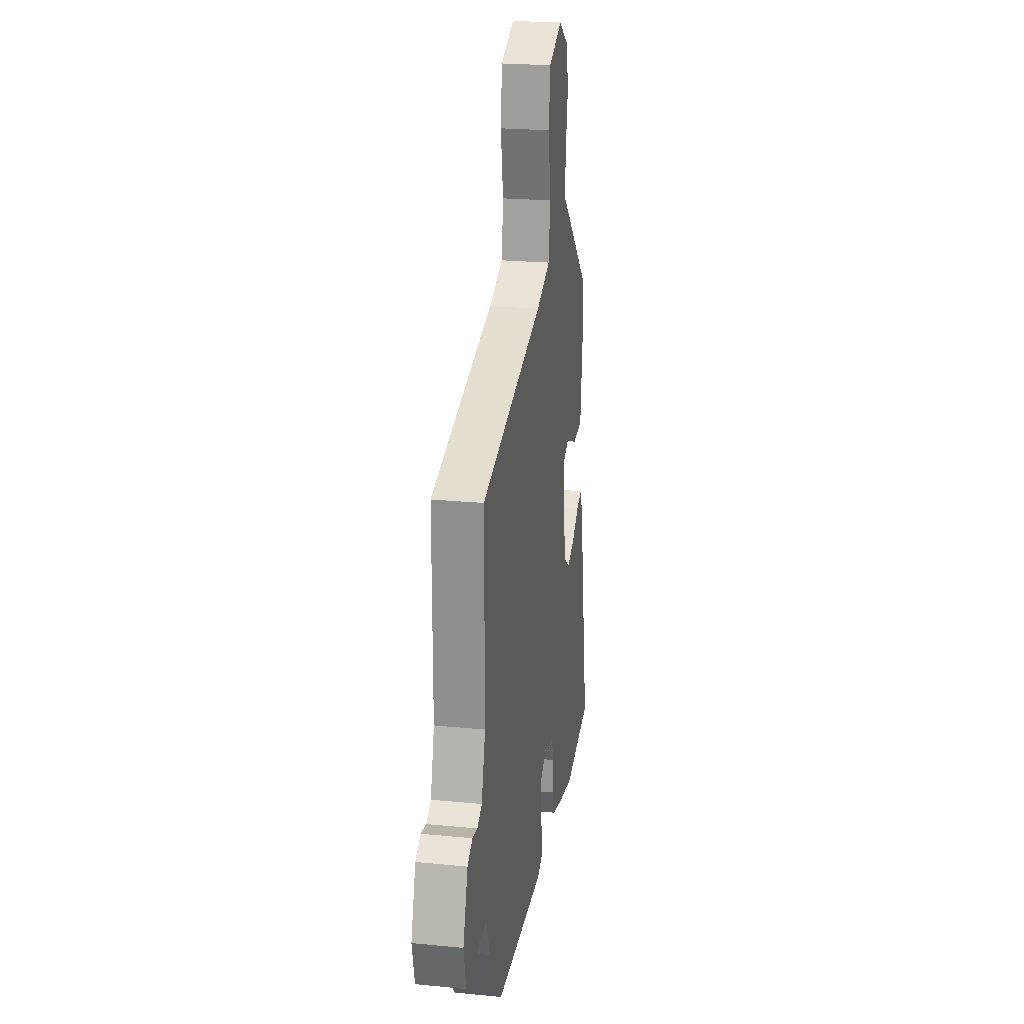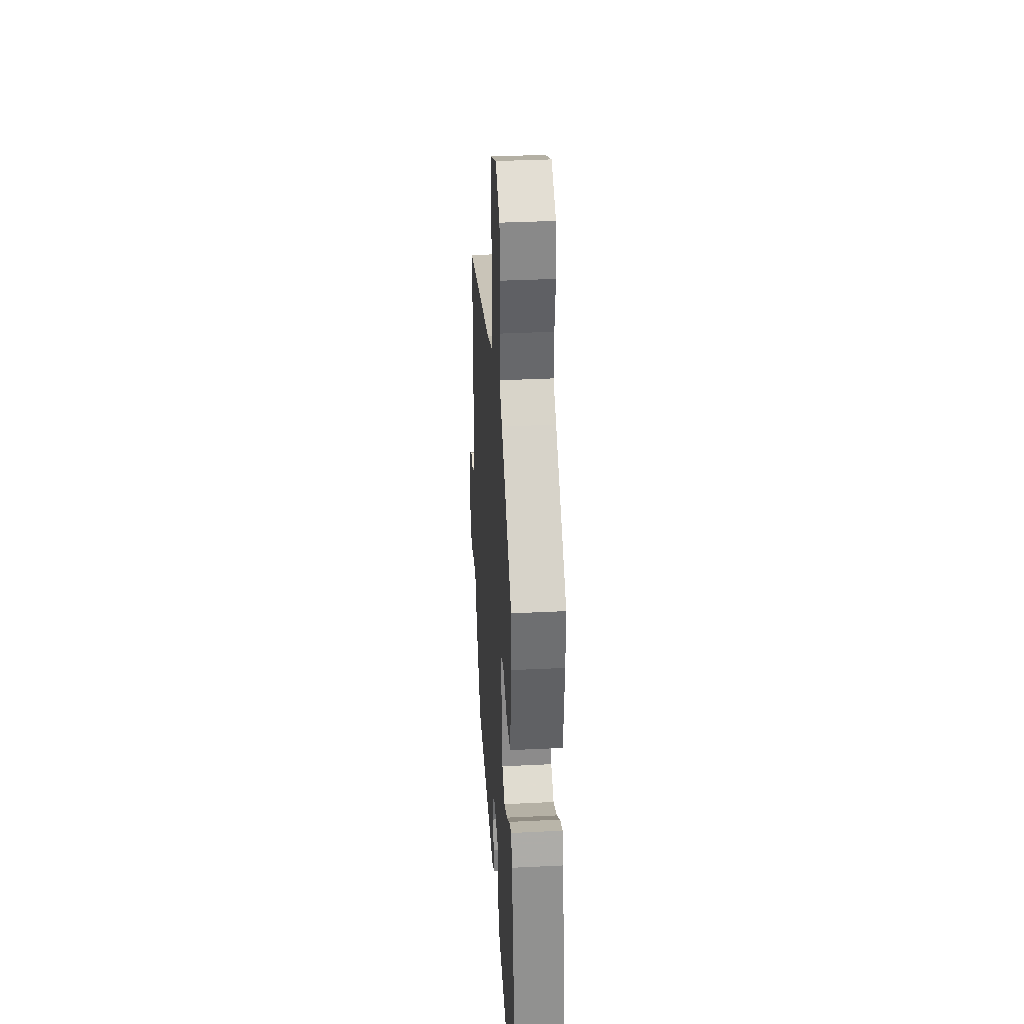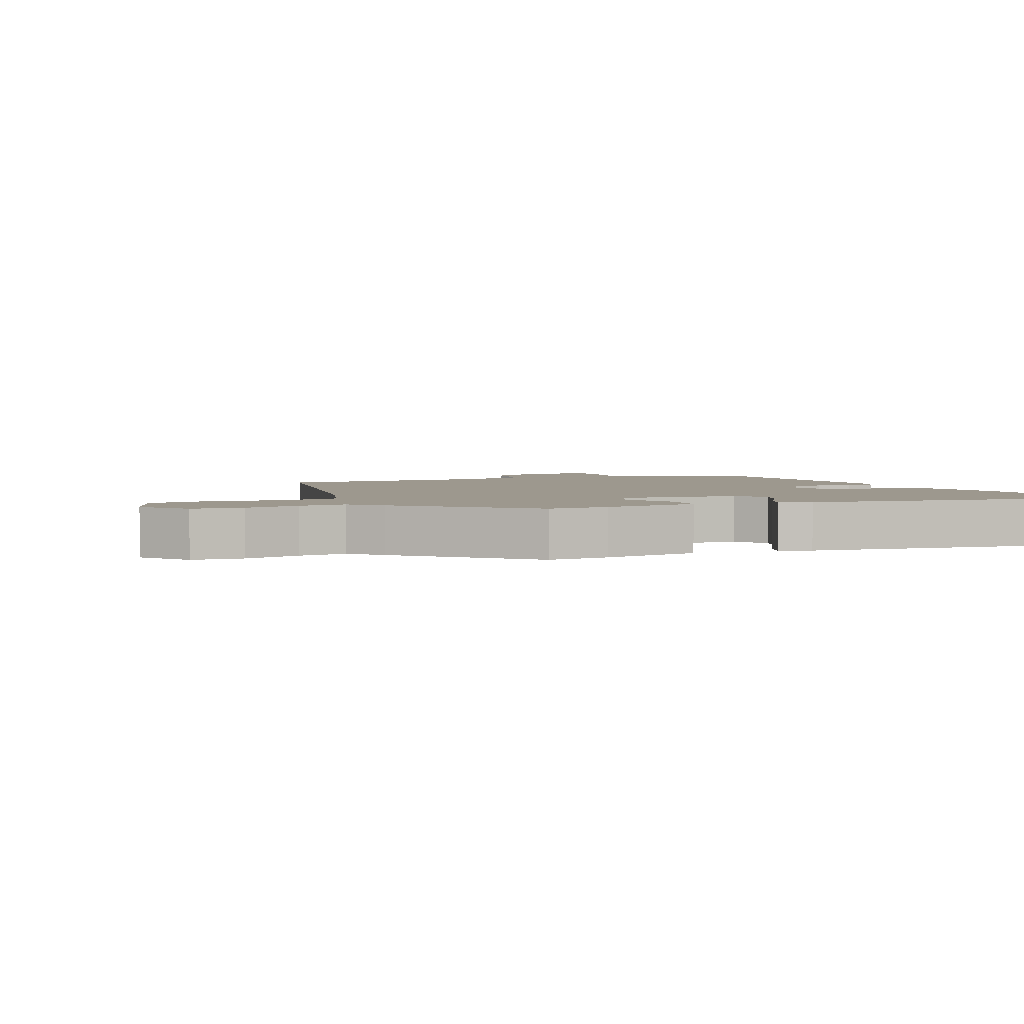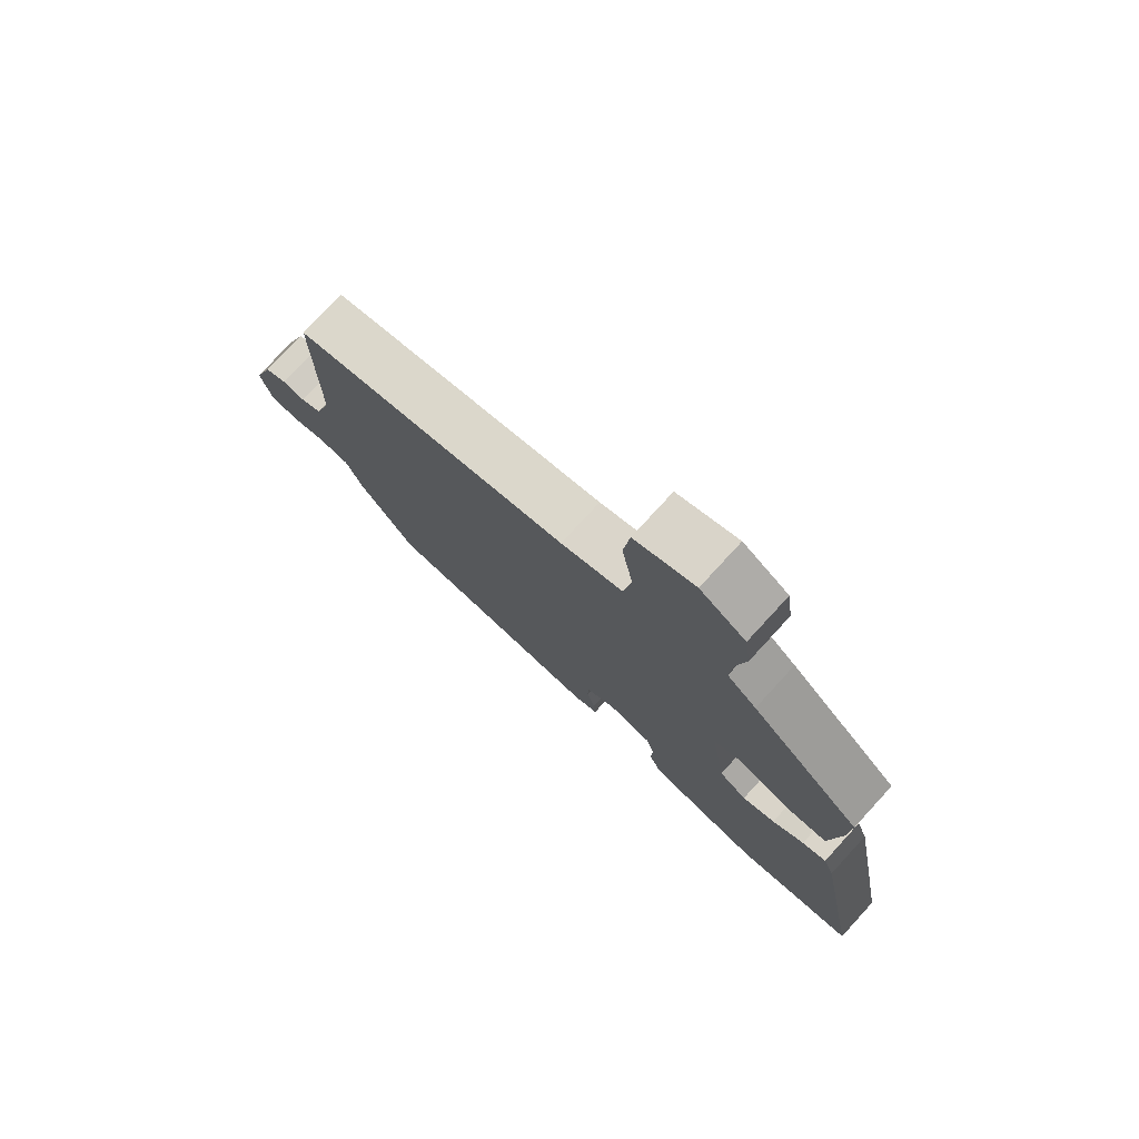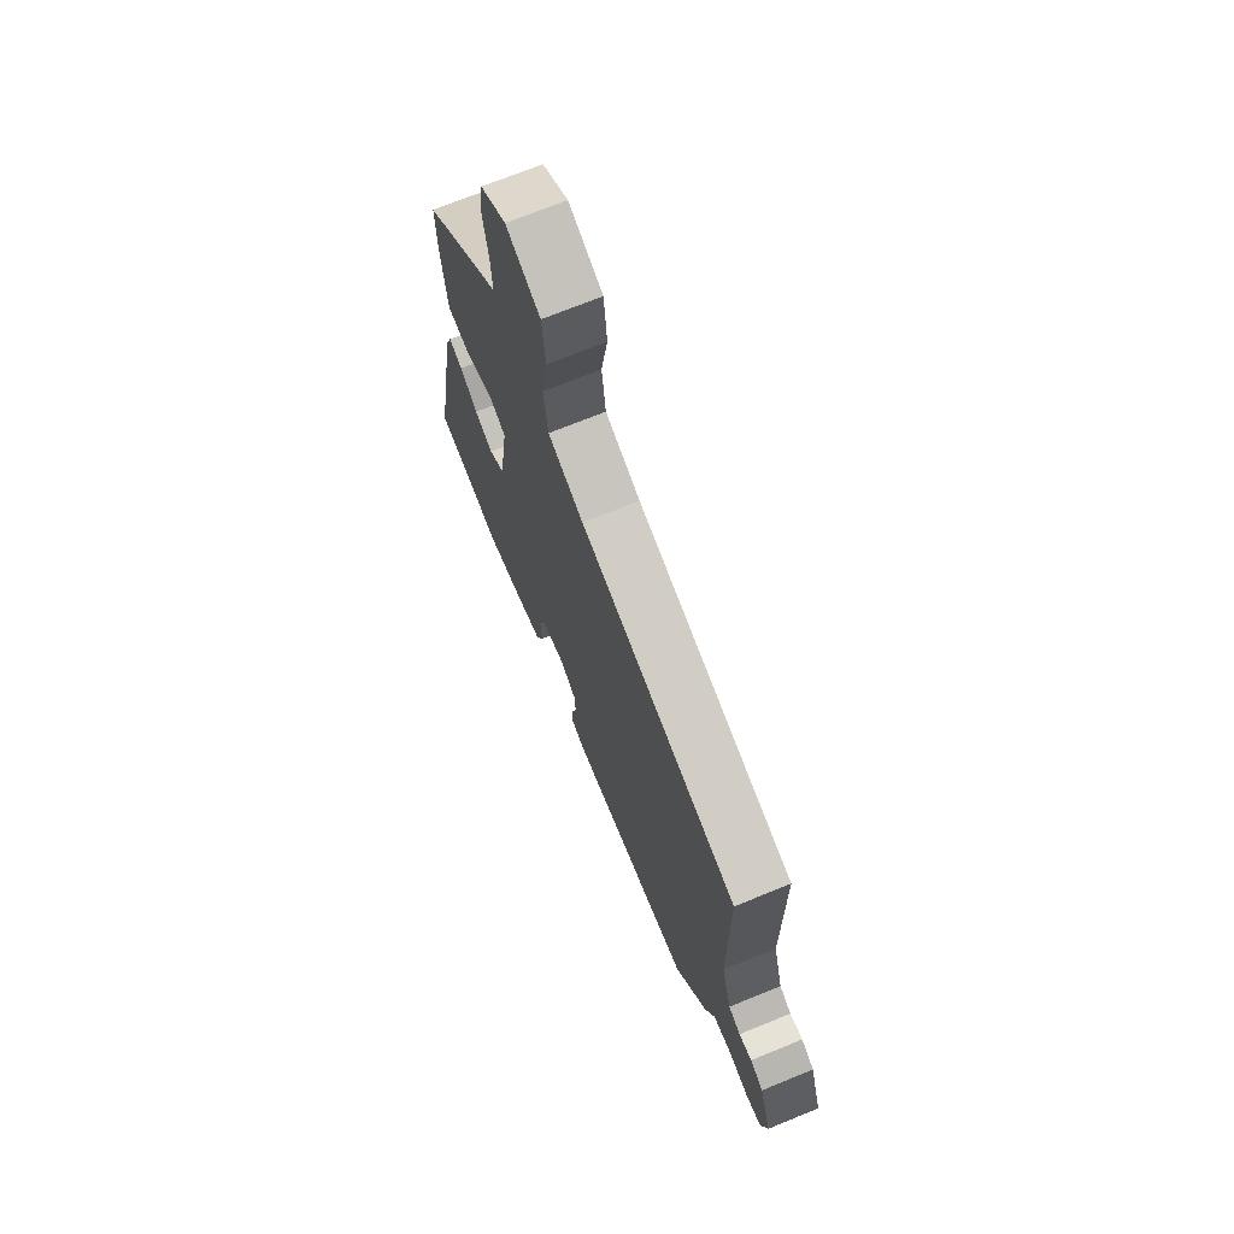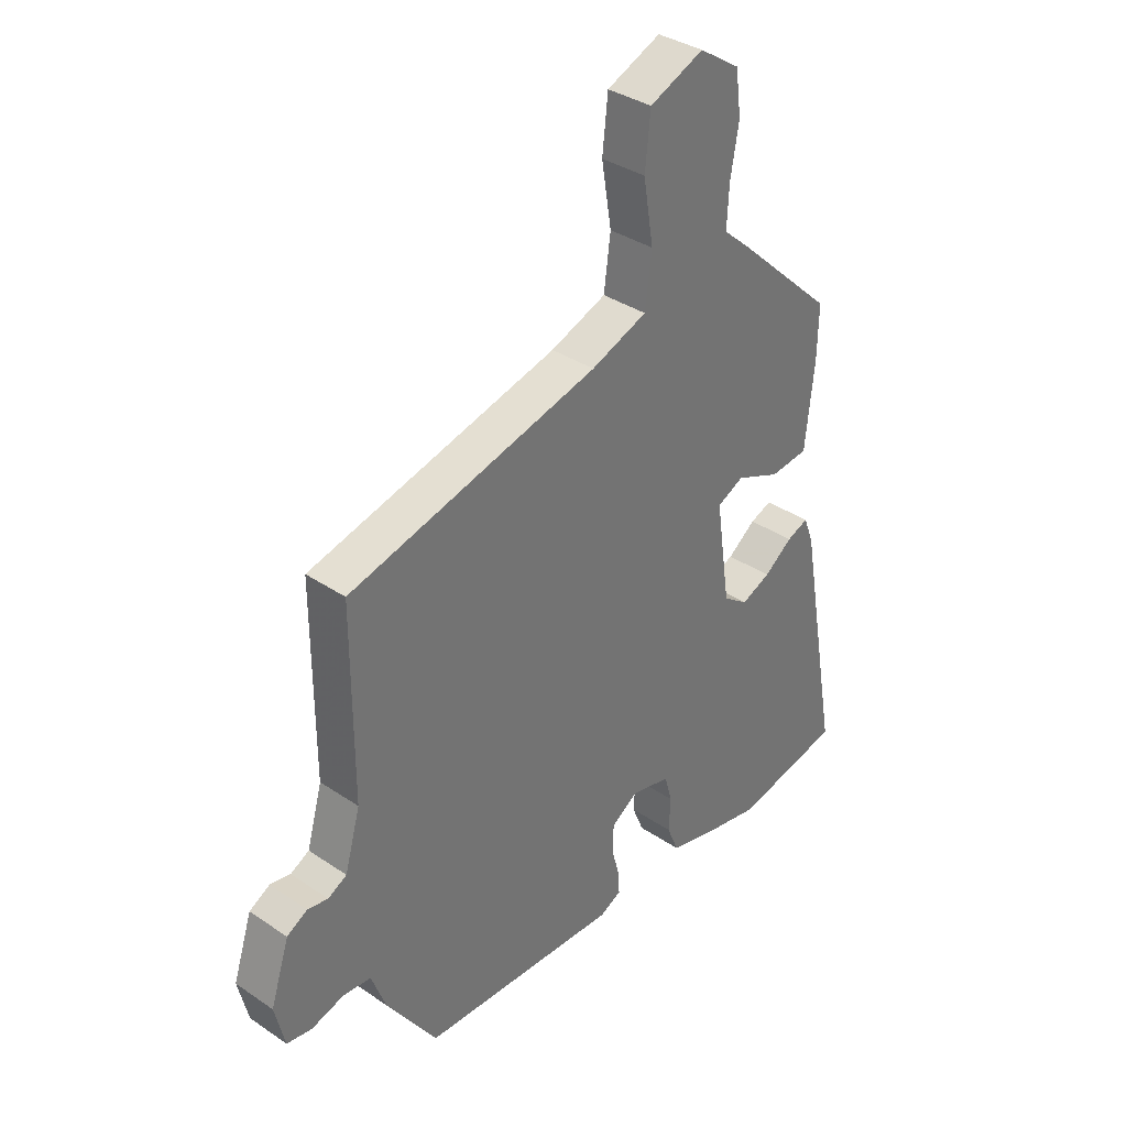
<metadata>
{"format":"obj","ext":"obj","renderer":"f3d","projection":"perspective","resolution":1024,"background":"white","views":[{"elev":23.4,"azim":-80.6,"up":"+Z"},{"elev":34.6,"azim":86.2,"up":"+Z"},{"elev":3.2,"azim":63.6,"up":"+Y"},{"elev":77.3,"azim":42.6,"up":"+Z"},{"elev":70.7,"azim":-112.2,"up":"+Z"},{"elev":35.7,"azim":-48.4,"up":"+Z"}]}
</metadata>
<code>
v -0.365 0.07 -0.489
v -0.456 0.07 -0.355
v -0.483 0.07 -0.283
v -0.534 0.07 -0.278
v -0.592 0.07 -0.295
v -0.638 0.07 -0.288
v -0.656 0.07 -0.211
v -0.622 0.07 -0.107
v -0.585 0.07 -0.086
v -0.548 0.07 -0.093
v -0.514 0.07 -0.075
v -0.486 0.07 0.024
v -0.486 0.07 0.355
v -0.035 0.07 0.469
v 0.066 0.07 0.507
v 0.078 0.07 0.598
v 0.06 0.07 0.707
v 0.07 0.07 0.799
v 0.167 0.07 0.84
v 0.24 0.07 0.792
v 0.25 0.07 0.716
v 0.235 0.07 0.631
v 0.231 0.07 0.559
v 0.278 0.07 0.518
v 0.457 0.07 0.352
v 0.455 0.07 0.259
v 0.439 0.07 0.111
v 0.37 0.07 0.104
v 0.29 0.07 0.138
v 0.242 0.07 0.115
v 0.268 0.07 -0.064
v 0.313 0.07 -0.096
v 0.366 0.07 -0.074
v 0.417 0.07 -0.036
v 0.456 0.07 -0.021
v 0.474 0.07 -0.068
v 0.55 0.07 -0.49
v 0.355 0.07 -0.53
v 0.254 0.07 -0.51
v 0.17 0.07 -0.488
v 0.149 0.07 -0.437
v 0.152 0.07 -0.377
v 0.138 0.07 -0.328
v 0.067 0.07 -0.311
v 0.019 0.07 -0.343
v 0.017 0.07 -0.391
v 0.031 0.07 -0.443
v 0.034 0.07 -0.486
v -0.005 0.07 -0.505
v -0.365 0 -0.489
v -0.456 0 -0.355
v -0.483 0 -0.283
v -0.534 0 -0.278
v -0.592 0 -0.295
v -0.638 0 -0.288
v -0.656 0 -0.211
v -0.622 0 -0.107
v -0.585 0 -0.086
v -0.548 0 -0.093
v -0.514 0 -0.075
v -0.486 0 0.024
v -0.486 0 0.355
v -0.035 0 0.469
v 0.066 0 0.507
v 0.078 0 0.598
v 0.06 0 0.707
v 0.07 0 0.799
v 0.167 0 0.84
v 0.24 0 0.792
v 0.25 0 0.716
v 0.235 0 0.631
v 0.231 0 0.559
v 0.278 0 0.518
v 0.457 0 0.352
v 0.455 0 0.259
v 0.439 0 0.111
v 0.37 0 0.104
v 0.29 0 0.138
v 0.242 0 0.115
v 0.268 0 -0.064
v 0.313 0 -0.096
v 0.366 0 -0.074
v 0.417 0 -0.036
v 0.456 0 -0.021
v 0.474 0 -0.068
v 0.55 0 -0.49
v 0.355 0 -0.53
v 0.254 0 -0.51
v 0.17 0 -0.488
v 0.149 0 -0.437
v 0.152 0 -0.377
v 0.138 0 -0.328
v 0.067 0 -0.311
v 0.019 0 -0.343
v 0.017 0 -0.391
v 0.031 0 -0.443
v 0.034 0 -0.486
v -0.005 0 -0.505
f 46 47 48 49
f 45 46 49 1
f 44 45 1 2
f 39 40 41 42
f 39 42 43
f 38 39 43
f 37 38 43
f 36 37 43
f 33 34 35 36
f 32 33 36 43
f 31 32 43 44
f 26 27 28 29
f 26 29 30
f 23 24 25 26
f 23 26 30
f 19 20 21 22
f 19 22 23
f 16 17 18 19
f 15 16 19 23
f 14 15 23 30
f 12 13 14 30
f 7 8 9 10
f 7 10 11
f 4 5 6 7
f 3 4 7 11
f 12 30 31 44
f 11 12 44
f 2 3 11 44
f 98 97 96 95
f 50 98 95 94
f 51 50 94 93
f 91 90 89 88
f 92 91 88
f 92 88 87
f 92 87 86
f 92 86 85
f 85 84 83 82
f 92 85 82 81
f 93 92 81 80
f 78 77 76 75
f 79 78 75
f 75 74 73 72
f 79 75 72
f 71 70 69 68
f 72 71 68
f 68 67 66 65
f 72 68 65 64
f 79 72 64 63
f 79 63 62 61
f 59 58 57 56
f 60 59 56
f 56 55 54 53
f 60 56 53 52
f 93 80 79 61
f 93 61 60
f 93 60 52 51
f 1 50 51 2
f 2 51 52 3
f 3 52 53 4
f 4 53 54 5
f 5 54 55 6
f 6 55 56 7
f 7 56 57 8
f 8 57 58 9
f 9 58 59 10
f 10 59 60 11
f 11 60 61 12
f 12 61 62 13
f 13 62 63 14
f 14 63 64 15
f 15 64 65 16
f 16 65 66 17
f 17 66 67 18
f 18 67 68 19
f 19 68 69 20
f 20 69 70 21
f 21 70 71 22
f 22 71 72 23
f 23 72 73 24
f 24 73 74 25
f 25 74 75 26
f 26 75 76 27
f 27 76 77 28
f 28 77 78 29
f 29 78 79 30
f 30 79 80 31
f 31 80 81 32
f 32 81 82 33
f 33 82 83 34
f 34 83 84 35
f 35 84 85 36
f 36 85 86 37
f 37 86 87 38
f 38 87 88 39
f 39 88 89 40
f 40 89 90 41
f 41 90 91 42
f 42 91 92 43
f 43 92 93 44
f 44 93 94 45
f 45 94 95 46
f 46 95 96 47
f 47 96 97 48
f 48 97 98 49
f 49 98 50 1

</code>
